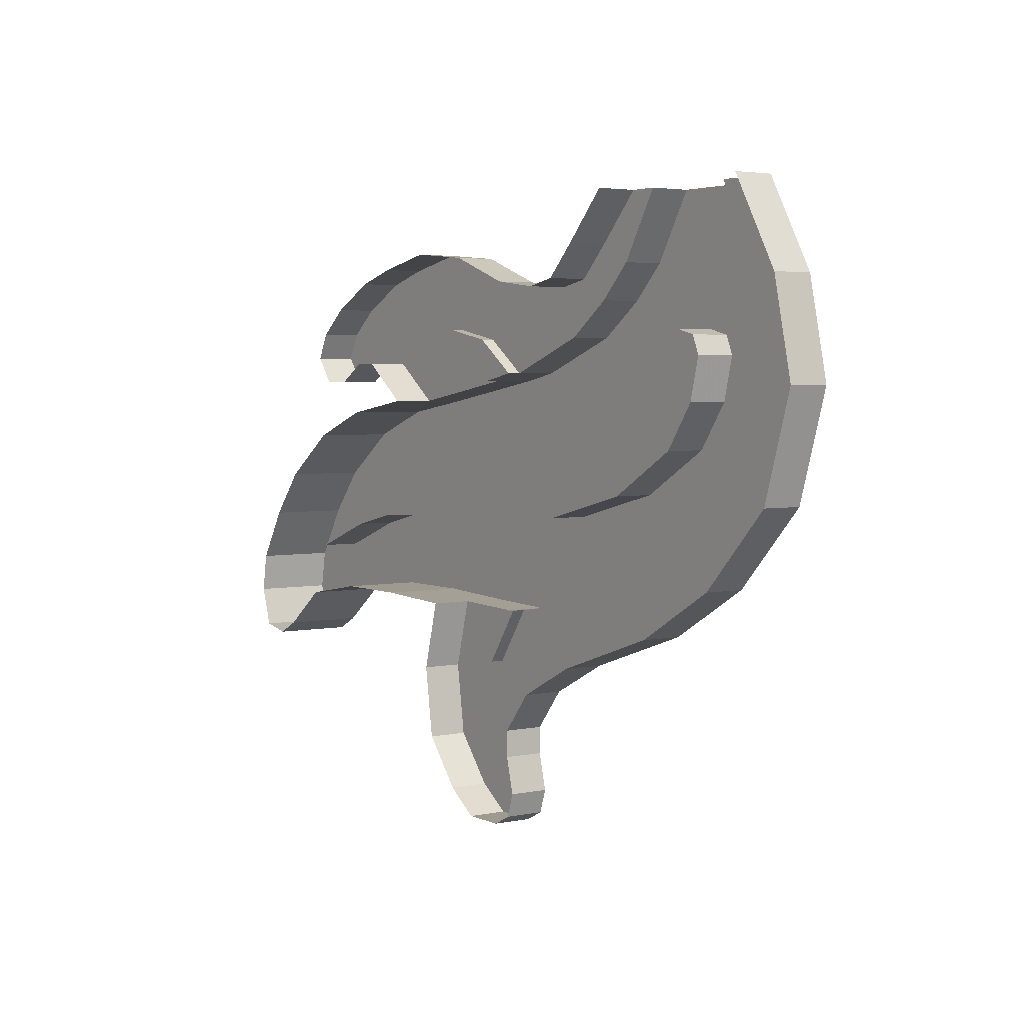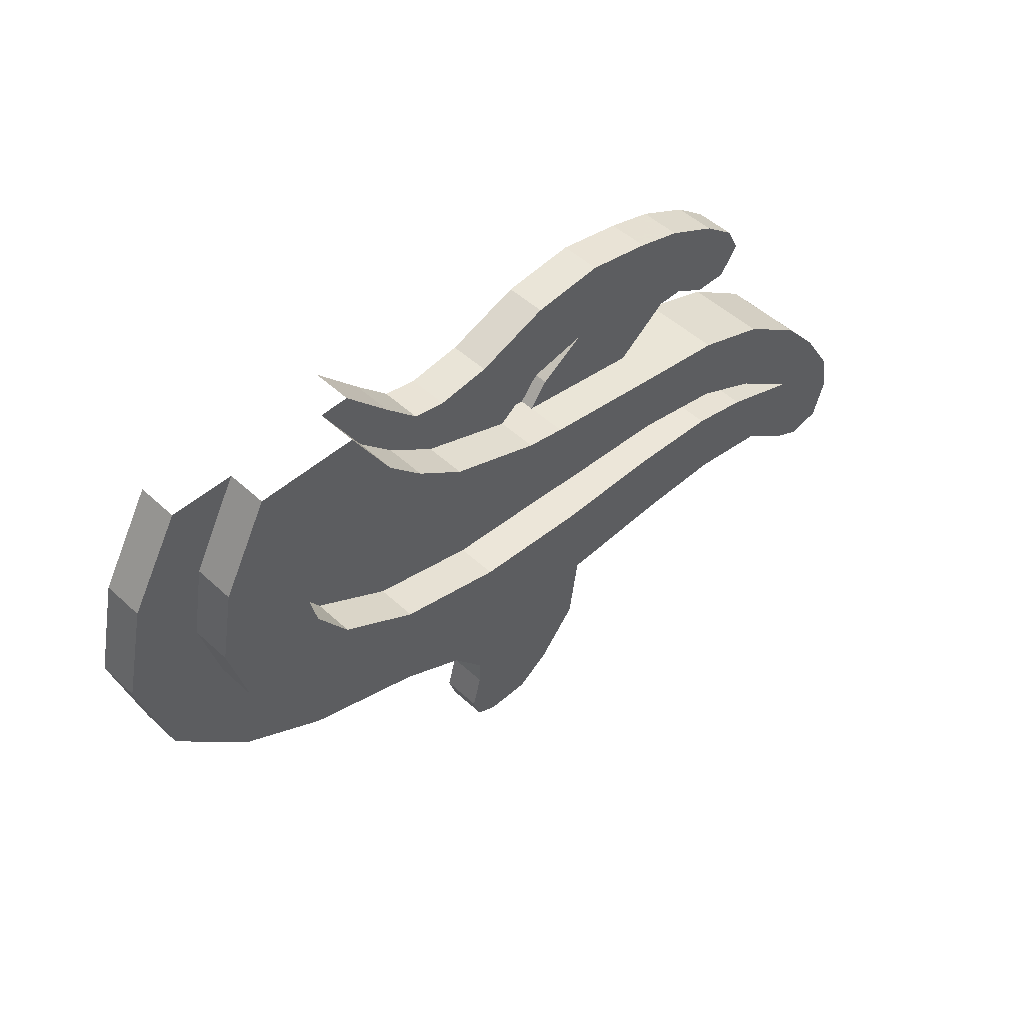
<metadata>
{"format":"obj","ext":"obj","renderer":"f3d","projection":"perspective","resolution":1024,"background":"white","views":[{"elev":3.6,"azim":-124.6,"up":"+Y"},{"elev":49.1,"azim":-44.3,"up":"+Y"}]}
</metadata>
<code>
v 0.515 -0.77 0.05
v 0.5875 -0.875 0.05
v 0.5625 -0.775 0.05
v 0.605 -0.335 0.05
v 0.64 -0.29 0.05
v 0.62 -0.255 0.05
v 0.53 -0.32 0.05
v 0.64 -0.29 0.05
v 0.725 -0.235 0.05
v 0.62 -0.255 0.05
v 1.275 -0.695 0.075
v 1.145 -0.6 0.075
v 1.125 -0.64 0.075
v 1.145 -0.6 0.075
v 1.02 -0.54 0.075
v 1.015 -0.615 0.075
v 1.125 -0.64 0.075
v 1.015 -0.615 0.075
v 1.02 -0.54 0.075
v 0.85 -0.505 0.075
v 0.85 -0.605 0.075
v 0.85 -0.505 0.075
v 0.63 -0.49 0.075
v 0.635 -0.605 0.075
v 0.85 -0.605 0.075
v 0.63 -0.49 0.075
v 0.435 -0.47 0.075
v 0.425 -0.59 0.075
v 0.635 -0.605 0.075
v 0.435 -0.47 0.075
v 0.27 -0.42 0.075
v 0.225 -0.54 0.075
v 0.425 -0.59 0.075
v 0.225 -0.54 0.075
v 0.27 -0.42 0.075
v 0.175 -0.355 0.075
v 0.08 -0.455 0.075
v 0.175 -0.355 0.075
v 0.115 -0.28 0.075
v 0.02 -0.37 0.075
v 0.08 -0.455 0.075
v 0 -0.29 0.075
v 0.115 -0.28 0.075
v 0.055 -0.245 0.075
v 0.015 -0.255 0.075
v 0 -0.29 0.075
v 0.02 -0.37 0.075
v 0.115 -0.28 0.075
v 0.515 -0.77 0.15
v 0.5625 -0.775 0.15
v 0.635 -0.605 0.15
v 0.425 -0.59 0.15
v 0.5625 -0.775 0.15
v 0.71 -0.77 0.15
v 0.635 -0.605 0.15
v 0.53 -0.32 0.15
v 0.435 -0.47 0.15
v 0.63 -0.49 0.15
v 0.605 -0.335 0.15
v 0.435 -0.47 0.15
v 0.53 -0.32 0.15
v 0.355 -0.255 0.15
v 0.27 -0.42 0.15
v 0.27 -0.42 0.15
v 0.355 -0.255 0.15
v 0.265 -0.19 0.15
v 0.175 -0.355 0.15
v 0.115 -0.28 0.15
v 0.175 -0.355 0.15
v 0.265 -0.19 0.15
v 0.2 -0.125 0.15
v 0.115 -0.28 0.15
v 0.2 -0.125 0.15
v 0.125 0 0.15
v 0.055 -0.245 0.15
v 0.055 -0.245 0.15
v 0.125 0 0.15
v -0.0625 0 0.15
v 0.015 -0.255 0.15
v 0.015 -0.255 0.15
v -0.0625 0 0.15
v -0.15 -0.1625 0.15
v 0 -0.29 0.15
v -0.1375 -0.4375 0.15
v 0 -0.29 0.15
v -0.15 -0.1625 0.15
v -0.175 -0.3 0.15
v -0.05 -0.55 0.15
v 0.02 -0.37 0.15
v 0 -0.29 0.15
v -0.1375 -0.4375 0.15
v 0.425 -0.59 0.15
v 0.225 -0.54 0.15
v 0.3 -0.7375 0.15
v 0.515 -0.77 0.15
v 0.225 -0.54 0.15
v 0.08 -0.455 0.15
v 0.1375 -0.6875 0.15
v 0.3 -0.7375 0.15
v 0.08 -0.455 0.15
v 0.02 -0.37 0.15
v -0.05 -0.55 0.15
v 0.1375 -0.6875 0.15
v 0.635 -0.605 0.15
v 0.71 -0.77 0.15
v 0.875 -0.7625 0.15
v 0.85 -0.605 0.15
v 0.85 -0.605 0.15
v 0.875 -0.7625 0.15
v 1.038 -0.7625 0.15
v 1.015 -0.615 0.15
v 1.015 -0.615 0.15
v 1.038 -0.7625 0.15
v 1.188 -0.7875 0.15
v 1.125 -0.64 0.15
v 1.275 -0.695 0.15
v 1.125 -0.64 0.15
v 1.188 -0.7875 0.15
v 1.288 -0.8625 0.15
v 1.275 -0.695 0.15
v 1.288 -0.8625 0.15
v 1.337 -0.8875 0.15
v 1.4 -0.875 0.15
v 1.275 -0.695 0.15
v 1.4 -0.875 0.15
v 1.425 -0.8 0.15
v 1.413 -0.725 0.15
v 1.35 -0.625 0.15
v 1.275 -0.5375 0.15
v 1.275 -0.695 0.15
v 1.413 -0.725 0.15
v 1.145 -0.6 0.15
v 1.275 -0.695 0.15
v 1.275 -0.5375 0.15
v 1.15 -0.45 0.15
v 1.02 -0.54 0.15
v 1.145 -0.6 0.15
v 1.15 -0.45 0.15
v 1.012 -0.4 0.15
v 0.85 -0.505 0.15
v 1.02 -0.54 0.15
v 1.012 -0.4 0.15
v 0.85 -0.375 0.15
v 0.85 -0.505 0.15
v 0.85 -0.375 0.15
v 0.605 -0.335 0.15
v 0.63 -0.49 0.15
v -0.15 -0.1625 0.075
v -0.0625 0 0.075
v -0.18 0 0.075
v -0.275 -0.1625 0.075
v -0.275 -0.1625 0.075
v -0.315 -0.34 0.075
v -0.175 -0.3 0.075
v -0.15 -0.1625 0.075
v -0.175 -0.3 0.075
v -0.315 -0.34 0.075
v -0.255 -0.535 0.075
v -0.1375 -0.4375 0.075
v -0.1375 -0.4375 0.075
v -0.255 -0.535 0.075
v -0.115 -0.68 0.075
v -0.05 -0.55 0.075
v -0.05 -0.55 0.075
v -0.115 -0.68 0.075
v 0.05 -0.775 0.075
v 0.1375 -0.6875 0.075
v 0.05 -0.775 0.075
v 0.275 -0.85 0.075
v 0.3 -0.7375 0.075
v 0.1375 -0.6875 0.075
v 0.3 -0.7375 0.075
v 0.275 -0.85 0.075
v 0.4 -0.9125 0.075
v 0.515 -0.77 0.075
v 0.4625 -0.9875 0.075
v 0.5875 -0.875 0.075
v 0.515 -0.77 0.075
v 0.4 -0.9125 0.075
v 0.745 -0.9 0.075
v 0.71 -0.77 0.075
v 0.5625 -0.775 0.075
v 0.5875 -0.875 0.075
v 0.5875 -0.875 0.075
v 0.4625 -0.9875 0.075
v 0.725 -1.035 0.075
v 0.745 -0.9 0.075
v 0.4625 -0.9875 0.075
v 0.4625 -1.038 0.075
v 0.65 -1.125 0.075
v 0.725 -1.035 0.075
v 0.5 -1.17 0.075
v 0.4625 -1.038 0.075
v 0.445 -1.105 0.075
v 0.46 -1.15 0.075
v 0.65 -1.125 0.075
v 0.4625 -1.038 0.075
v 0.5 -1.17 0.075
v 0.585 -1.17 0.075
v 0.2 -0.125 0.075
v 0.2625 -0.0875 0.075
v 0.18 0 0.075
v 0.125 0 0.075
v 0.325 -0.15 0.075
v 0.2625 -0.0875 0.075
v 0.2 -0.125 0.075
v 0.265 -0.19 0.075
v 0.3875 -0.1625 0.075
v 0.325 -0.15 0.075
v 0.265 -0.19 0.075
v 0.355 -0.255 0.075
v 0.4875 -0.15 0.075
v 0.3875 -0.1625 0.075
v 0.355 -0.255 0.075
v 0.53 -0.32 0.075
v 0.53 -0.32 0.075
v 0.62 -0.255 0.075
v 0.625 -0.1 0.075
v 0.4875 -0.15 0.075
v 0.725 -0.235 0.075
v 0.7625 -0.0875 0.075
v 0.625 -0.1 0.075
v 0.62 -0.255 0.075
v 0.605 -0.335 0.075
v 0.85 -0.375 0.075
v 0.725 -0.235 0.075
v 0.64 -0.29 0.075
v 0.8875 -0.1125 0.075
v 0.7625 -0.0875 0.075
v 0.725 -0.235 0.075
v 0.85 -0.375 0.075
v 0.8875 -0.1125 0.075
v 0.85 -0.375 0.075
v 0.95 -0.3 0.075
v 0.975 -0.1375 0.075
v 0.95 -0.3 0.075
v 1 -0.3 0.075
v 1.075 -0.1875 0.075
v 0.975 -0.1375 0.075
v 1.075 -0.1875 0.075
v 1 -0.3 0.075
v 1.062 -0.3375 0.075
v 1.137 -0.2375 0.075
v 1.062 -0.3375 0.075
v 1.125 -0.3375 0.075
v 1.163 -0.2875 0.075
v 1.137 -0.2375 0.075
v 0.71 -0.77 0.075
v 0.745 -0.9 0.075
v 0.745 -0.9 0
v 0.71 -0.77 0
v 0.745 -0.9 0.075
v 0.725 -1.035 0.075
v 0.725 -1.035 0
v 0.745 -0.9 0
v 0.725 -1.035 0.075
v 0.65 -1.125 0.075
v 0.65 -1.125 0
v 0.725 -1.035 0
v 0.65 -1.125 0.075
v 0.585 -1.17 0.075
v 0.585 -1.17 0
v 0.65 -1.125 0
v 0.585 -1.17 0.075
v 0.5 -1.17 0.075
v 0.5 -1.17 0
v 0.585 -1.17 0
v 0.5 -1.17 0.075
v 0.46 -1.15 0.075
v 0.46 -1.15 0
v 0.5 -1.17 0
v 0.46 -1.15 0.075
v 0.445 -1.105 0.075
v 0.445 -1.105 0
v 0.46 -1.15 0
v 0.445 -1.105 0.075
v 0.4625 -1.038 0.075
v 0.4625 -1.038 0
v 0.445 -1.105 0
v 0.4625 -1.038 0.075
v 0.4625 -0.9875 0.075
v 0.4625 -0.9875 0
v 0.4625 -1.038 0
v 0.4625 -0.9875 0.075
v 0.4 -0.9125 0.075
v 0.4 -0.9125 0
v 0.4625 -0.9875 0
v 0.4 -0.9125 0.075
v 0.275 -0.85 0.075
v 0.275 -0.85 0
v 0.4 -0.9125 0
v 0.275 -0.85 0.075
v 0.05 -0.775 0.075
v 0.05 -0.775 0
v 0.275 -0.85 0
v 0.05 -0.775 0.075
v -0.115 -0.68 0.075
v -0.115 -0.68 0
v 0.05 -0.775 0
v -0.115 -0.68 0.075
v -0.255 -0.535 0.075
v -0.255 -0.535 0
v -0.115 -0.68 0
v -0.255 -0.535 0.075
v -0.315 -0.34 0.075
v -0.315 -0.34 0
v -0.255 -0.535 0
v -0.315 -0.34 0.075
v -0.275 -0.1625 0.075
v -0.275 -0.1625 0
v -0.315 -0.34 0
v -0.275 -0.1625 0.075
v -0.18 0 0.075
v -0.18 0 0
v -0.275 -0.1625 0
v 0.18 0 0.075
v 0.2625 -0.0875 0.075
v 0.2625 -0.0875 0
v 0.18 0 0
v 0.2625 -0.0875 0.075
v 0.325 -0.15 0.075
v 0.325 -0.15 0
v 0.2625 -0.0875 0
v 0.325 -0.15 0.075
v 0.3875 -0.1625 0.075
v 0.3875 -0.1625 0
v 0.325 -0.15 0
v 0.3875 -0.1625 0.075
v 0.4875 -0.15 0.075
v 0.4875 -0.15 0
v 0.3875 -0.1625 0
v 0.4875 -0.15 0.075
v 0.625 -0.1 0.075
v 0.625 -0.1 0
v 0.4875 -0.15 0
v 0.625 -0.1 0.075
v 0.7625 -0.0875 0.075
v 0.7625 -0.0875 0
v 0.625 -0.1 0
v 0.7625 -0.0875 0.075
v 0.8875 -0.1125 0.075
v 0.8875 -0.1125 0
v 0.7625 -0.0875 0
v 0.8875 -0.1125 0.075
v 0.975 -0.1375 0.075
v 0.975 -0.1375 0
v 0.8875 -0.1125 0
v 0.975 -0.1375 0.075
v 1.075 -0.1875 0.075
v 1.075 -0.1875 0
v 0.975 -0.1375 0
v 1.075 -0.1875 0.075
v 1.137 -0.2375 0.075
v 1.137 -0.2375 0
v 1.075 -0.1875 0
v 1.137 -0.2375 0.075
v 1.163 -0.2875 0.075
v 1.163 -0.2875 0
v 1.137 -0.2375 0
v 1.163 -0.2875 0.075
v 1.125 -0.3375 0.075
v 1.125 -0.3375 0
v 1.163 -0.2875 0
v 1.125 -0.3375 0.075
v 1.062 -0.3375 0.075
v 1.062 -0.3375 0
v 1.125 -0.3375 0
v 1.062 -0.3375 0.075
v 1 -0.3 0.075
v 1 -0.3 0
v 1.062 -0.3375 0
v 1 -0.3 0.075
v 0.95 -0.3 0.075
v 0.95 -0.3 0
v 1 -0.3 0
v 0.95 -0.3 0.075
v 0.85 -0.375 0.075
v 0.85 -0.375 0
v 0.95 -0.3 0
v 0.515 -0.77 0.075
v 0.5875 -0.875 0.075
v 0.5875 -0.875 0.05
v 0.515 -0.77 0.05
v 0.5875 -0.875 0.075
v 0.5625 -0.775 0.075
v 0.5625 -0.775 0.05
v 0.5875 -0.875 0.05
v 0.605 -0.335 0.075
v 0.64 -0.29 0.075
v 0.64 -0.29 0.05
v 0.605 -0.335 0.05
v 0.64 -0.29 0.075
v 0.725 -0.235 0.075
v 0.725 -0.235 0.05
v 0.64 -0.29 0.05
v 0.725 -0.235 0.075
v 0.62 -0.255 0.075
v 0.62 -0.255 0.05
v 0.725 -0.235 0.05
v 0.62 -0.255 0.075
v 0.53 -0.32 0.075
v 0.53 -0.32 0.05
v 0.62 -0.255 0.05
v -0.0625 0 0.075
v -0.15 -0.1625 0.075
v -0.15 -0.1625 0.15
v -0.0625 0 0.15
v -0.15 -0.1625 0.075
v -0.175 -0.3 0.075
v -0.175 -0.3 0.15
v -0.15 -0.1625 0.15
v -0.175 -0.3 0.075
v -0.1375 -0.4375 0.075
v -0.1375 -0.4375 0.15
v -0.175 -0.3 0.15
v -0.1375 -0.4375 0.075
v -0.05 -0.55 0.075
v -0.05 -0.55 0.15
v -0.1375 -0.4375 0.15
v -0.05 -0.55 0.075
v 0.1375 -0.6875 0.075
v 0.1375 -0.6875 0.15
v -0.05 -0.55 0.15
v 0.1375 -0.6875 0.075
v 0.3 -0.7375 0.075
v 0.3 -0.7375 0.15
v 0.1375 -0.6875 0.15
v 0.3 -0.7375 0.075
v 0.515 -0.77 0.075
v 0.515 -0.77 0.15
v 0.3 -0.7375 0.15
v 0.5625 -0.775 0.075
v 0.71 -0.77 0.075
v 0.71 -0.77 0.15
v 0.5625 -0.775 0.15
v 0.53 -0.32 0.075
v 0.355 -0.255 0.075
v 0.355 -0.255 0.15
v 0.53 -0.32 0.15
v 0.355 -0.255 0.075
v 0.265 -0.19 0.075
v 0.265 -0.19 0.15
v 0.355 -0.255 0.15
v 0.265 -0.19 0.075
v 0.2 -0.125 0.075
v 0.2 -0.125 0.15
v 0.265 -0.19 0.15
v 0.2 -0.125 0.075
v 0.125 0 0.075
v 0.125 0 0.15
v 0.2 -0.125 0.15
v 0.85 -0.375 0.075
v 0.605 -0.335 0.075
v 0.605 -0.335 0.15
v 0.85 -0.375 0.15
v 1.145 -0.6 0.15
v 1.02 -0.54 0.15
v 1.02 -0.54 0.075
v 1.145 -0.6 0.075
v 1.02 -0.54 0.15
v 0.85 -0.505 0.15
v 0.85 -0.505 0.075
v 1.02 -0.54 0.075
v 0.85 -0.505 0.15
v 0.63 -0.49 0.15
v 0.63 -0.49 0.075
v 0.85 -0.505 0.075
v 0.63 -0.49 0.15
v 0.435 -0.47 0.15
v 0.435 -0.47 0.075
v 0.63 -0.49 0.075
v 0.435 -0.47 0.15
v 0.27 -0.42 0.15
v 0.27 -0.42 0.075
v 0.435 -0.47 0.075
v 0.27 -0.42 0.15
v 0.175 -0.355 0.15
v 0.175 -0.355 0.075
v 0.27 -0.42 0.075
v 0.175 -0.355 0.15
v 0.115 -0.28 0.15
v 0.115 -0.28 0.075
v 0.175 -0.355 0.075
v 0.115 -0.28 0.15
v 0.055 -0.245 0.15
v 0.055 -0.245 0.075
v 0.115 -0.28 0.075
v 0.055 -0.245 0.15
v 0.015 -0.255 0.15
v 0.015 -0.255 0.075
v 0.055 -0.245 0.075
v 0.015 -0.255 0.15
v 0 -0.29 0.15
v 0 -0.29 0.075
v 0.015 -0.255 0.075
v 0 -0.29 0.15
v 0.02 -0.37 0.15
v 0.02 -0.37 0.075
v 0 -0.29 0.075
v 0.02 -0.37 0.15
v 0.08 -0.455 0.15
v 0.08 -0.455 0.075
v 0.02 -0.37 0.075
v 0.08 -0.455 0.15
v 0.225 -0.54 0.15
v 0.225 -0.54 0.075
v 0.08 -0.455 0.075
v 0.225 -0.54 0.15
v 0.425 -0.59 0.15
v 0.425 -0.59 0.075
v 0.225 -0.54 0.075
v 0.425 -0.59 0.15
v 0.635 -0.605 0.15
v 0.635 -0.605 0.075
v 0.425 -0.59 0.075
v 0.635 -0.605 0.15
v 0.85 -0.605 0.15
v 0.85 -0.605 0.075
v 0.635 -0.605 0.075
v 0.85 -0.605 0.15
v 1.015 -0.615 0.15
v 1.015 -0.615 0.075
v 0.85 -0.605 0.075
v 1.015 -0.615 0.15
v 1.125 -0.64 0.15
v 1.125 -0.64 0.075
v 1.015 -0.615 0.075
v 1.125 -0.64 0.15
v 1.275 -0.695 0.15
v 1.275 -0.695 0.075
v 1.125 -0.64 0.075
v 1.275 -0.695 0.15
v 1.145 -0.6 0.15
v 1.145 -0.6 0.075
v 1.275 -0.695 0.075
v 0.515 -0.77 0.075
v 0.5625 -0.775 0.075
v 0.5625 -0.775 0.15
v 0.515 -0.77 0.15
v 0.605 -0.335 0.075
v 0.53 -0.32 0.075
v 0.53 -0.32 0.15
v 0.605 -0.335 0.15
v 0.515 -0.77 0.05
v 0.5625 -0.775 0.05
v 0.5625 -0.775 0.075
v 0.515 -0.77 0.075
v 0.605 -0.335 0.05
v 0.53 -0.32 0.05
v 0.53 -0.32 0.075
v 0.605 -0.335 0.075
v 0.71 -0.77 0.075
v 0.875 -0.7625 0
v 0.875 -0.7625 0.15
v 0.71 -0.77 0.15
v 0.71 -0.77 0
v 0.875 -0.7625 0
v 0.71 -0.77 0.075
v 0.875 -0.7625 0
v 1.038 -0.7625 0
v 1.038 -0.7625 0.15
v 0.875 -0.7625 0.15
v 1.038 -0.7625 0
v 1.188 -0.7875 0
v 1.188 -0.7875 0.15
v 1.038 -0.7625 0.15
v 1.188 -0.7875 0
v 1.288 -0.8625 0
v 1.288 -0.8625 0.15
v 1.188 -0.7875 0.15
v 1.288 -0.8625 0
v 1.337 -0.8875 0
v 1.337 -0.8875 0.15
v 1.288 -0.8625 0.15
v 1.337 -0.8875 0
v 1.4 -0.875 0
v 1.4 -0.875 0.15
v 1.337 -0.8875 0.15
v 1.4 -0.875 0
v 1.425 -0.8 0
v 1.425 -0.8 0.15
v 1.4 -0.875 0.15
v 1.425 -0.8 0
v 1.413 -0.725 0
v 1.413 -0.725 0.15
v 1.425 -0.8 0.15
v 1.413 -0.725 0
v 1.35 -0.625 0
v 1.35 -0.625 0.15
v 1.413 -0.725 0.15
v 1.35 -0.625 0
v 1.275 -0.5375 0
v 1.275 -0.5375 0.15
v 1.35 -0.625 0.15
v 1.275 -0.5375 0
v 1.15 -0.45 0
v 1.15 -0.45 0.15
v 1.275 -0.5375 0.15
v 1.15 -0.45 0
v 1.012 -0.4 0
v 1.012 -0.4 0.15
v 1.15 -0.45 0.15
v 1.012 -0.4 0
v 0.85 -0.375 0.075
v 0.85 -0.375 0.15
v 1.012 -0.4 0.15
v 0.85 -0.375 0
v 0.85 -0.375 0.075
v 1.012 -0.4 0
g mesh7340997
f 1 2 3
f 4 5 6
f 6 7 4
f 8 9 10
f 11 12 13
f 14 15 16
f 16 17 14
f 18 19 20
f 20 21 18
f 22 23 24
f 24 25 22
f 26 27 28
f 28 29 26
f 30 31 32
f 32 33 30
f 34 35 36
f 36 37 34
f 38 39 40
f 40 41 38
f 42 43 44
f 44 45 42
f 46 47 48
f 49 50 51
f 51 52 49
f 53 54 55
f 56 57 58
f 58 59 56
f 60 61 62
f 62 63 60
f 64 65 66
f 66 67 64
f 68 69 70
f 70 71 68
f 72 73 74
f 74 75 72
f 76 77 78
f 78 79 76
f 80 81 82
f 82 83 80
f 84 85 86
f 86 87 84
f 88 89 90
f 90 91 88
f 92 93 94
f 94 95 92
f 96 97 98
f 98 99 96
f 100 101 102
f 102 103 100
f 104 105 106
f 106 107 104
f 108 109 110
f 110 111 108
f 112 113 114
f 114 115 112
f 116 117 118
f 118 119 116
f 120 121 122
f 122 123 120
f 124 125 126
f 126 127 124
f 128 129 130
f 130 131 128
f 132 133 134
f 134 135 132
f 136 137 138
f 138 139 136
f 140 141 142
f 142 143 140
f 144 145 146
f 146 147 144
f 148 149 150
f 150 151 148
f 152 153 154
f 154 155 152
f 156 157 158
f 158 159 156
f 160 161 162
f 162 163 160
f 164 165 166
f 166 167 164
f 168 169 170
f 170 171 168
f 172 173 174
f 174 175 172
f 176 177 178
f 178 179 176
f 180 181 182
f 182 183 180
f 184 185 186
f 186 187 184
f 188 189 190
f 190 191 188
f 192 193 194
f 194 195 192
f 196 197 198
f 198 199 196
f 200 201 202
f 202 203 200
f 204 205 206
f 206 207 204
f 208 209 210
f 210 211 208
f 212 213 214
f 214 215 212
f 216 217 218
f 218 219 216
f 220 221 222
f 222 223 220
f 224 225 226
f 226 227 224
f 228 229 230
f 230 231 228
f 232 233 234
f 234 235 232
f 236 237 238
f 238 239 236
f 240 241 242
f 242 243 240
f 244 245 246
f 246 247 244
f 248 249 250
f 250 251 248
f 252 253 254
f 254 255 252
f 256 257 258
f 258 259 256
f 260 261 262
f 262 263 260
f 264 265 266
f 266 267 264
f 268 269 270
f 270 271 268
f 272 273 274
f 274 275 272
f 276 277 278
f 278 279 276
f 280 281 282
f 282 283 280
f 284 285 286
f 286 287 284
f 288 289 290
f 290 291 288
f 292 293 294
f 294 295 292
f 296 297 298
f 298 299 296
f 300 301 302
f 302 303 300
f 304 305 306
f 306 307 304
f 308 309 310
f 310 311 308
f 312 313 314
f 314 315 312
f 316 317 318
f 318 319 316
f 320 321 322
f 322 323 320
f 324 325 326
f 326 327 324
f 328 329 330
f 330 331 328
f 332 333 334
f 334 335 332
f 336 337 338
f 338 339 336
f 340 341 342
f 342 343 340
f 344 345 346
f 346 347 344
f 348 349 350
f 350 351 348
f 352 353 354
f 354 355 352
f 356 357 358
f 358 359 356
f 360 361 362
f 362 363 360
f 364 365 366
f 366 367 364
f 368 369 370
f 370 371 368
f 372 373 374
f 374 375 372
f 376 377 378
f 378 379 376
f 380 381 382
f 382 383 380
f 384 385 386
f 386 387 384
f 388 389 390
f 390 391 388
f 392 393 394
f 394 395 392
f 396 397 398
f 398 399 396
f 400 401 402
f 402 403 400
f 404 405 406
f 406 407 404
f 408 409 410
f 410 411 408
f 412 413 414
f 414 415 412
f 416 417 418
f 418 419 416
f 420 421 422
f 422 423 420
f 424 425 426
f 426 427 424
f 428 429 430
f 430 431 428
f 432 433 434
f 434 435 432
f 436 437 438
f 438 439 436
f 440 441 442
f 442 443 440
f 444 445 446
f 446 447 444
f 448 449 450
f 450 451 448
f 452 453 454
f 454 455 452
f 456 457 458
f 458 459 456
f 460 461 462
f 462 463 460
f 464 465 466
f 466 467 464
f 468 469 470
f 470 471 468
f 472 473 474
f 474 475 472
f 476 477 478
f 478 479 476
f 480 481 482
f 482 483 480
f 484 485 486
f 486 487 484
f 488 489 490
f 490 491 488
f 492 493 494
f 494 495 492
f 496 497 498
f 498 499 496
f 500 501 502
f 502 503 500
f 504 505 506
f 506 507 504
f 508 509 510
f 510 511 508
f 512 513 514
f 514 515 512
f 516 517 518
f 518 519 516
f 520 521 522
f 522 523 520
f 524 525 526
f 526 527 524
f 528 529 530
f 530 531 528
f 532 533 534
f 534 535 532
f 536 537 538
f 538 539 536
f 540 541 542
f 542 543 540
f 544 545 546
f 546 547 544
f 548 549 550
f 550 551 548
f 552 553 554
f 554 555 552
f 556 557 558
f 559 560 561
f 561 562 559
f 563 564 565
f 565 566 563
f 567 568 569
f 569 570 567
f 571 572 573
f 573 574 571
f 575 576 577
f 577 578 575
f 579 580 581
f 581 582 579
f 583 584 585
f 585 586 583
f 587 588 589
f 589 590 587
f 591 592 593
f 593 594 591
f 595 596 597
f 597 598 595
f 599 600 601
f 601 602 599
f 603 604 605
f 605 606 603
f 607 608 609

</code>
